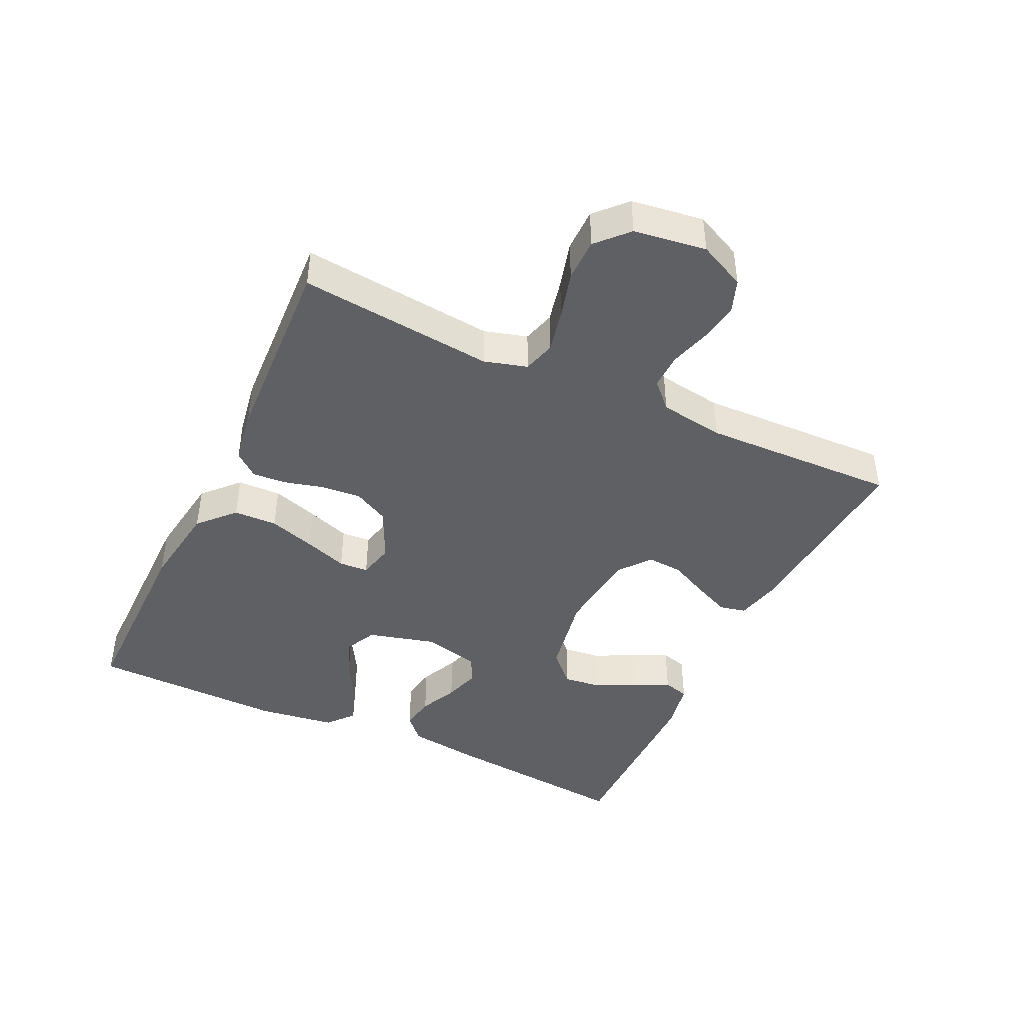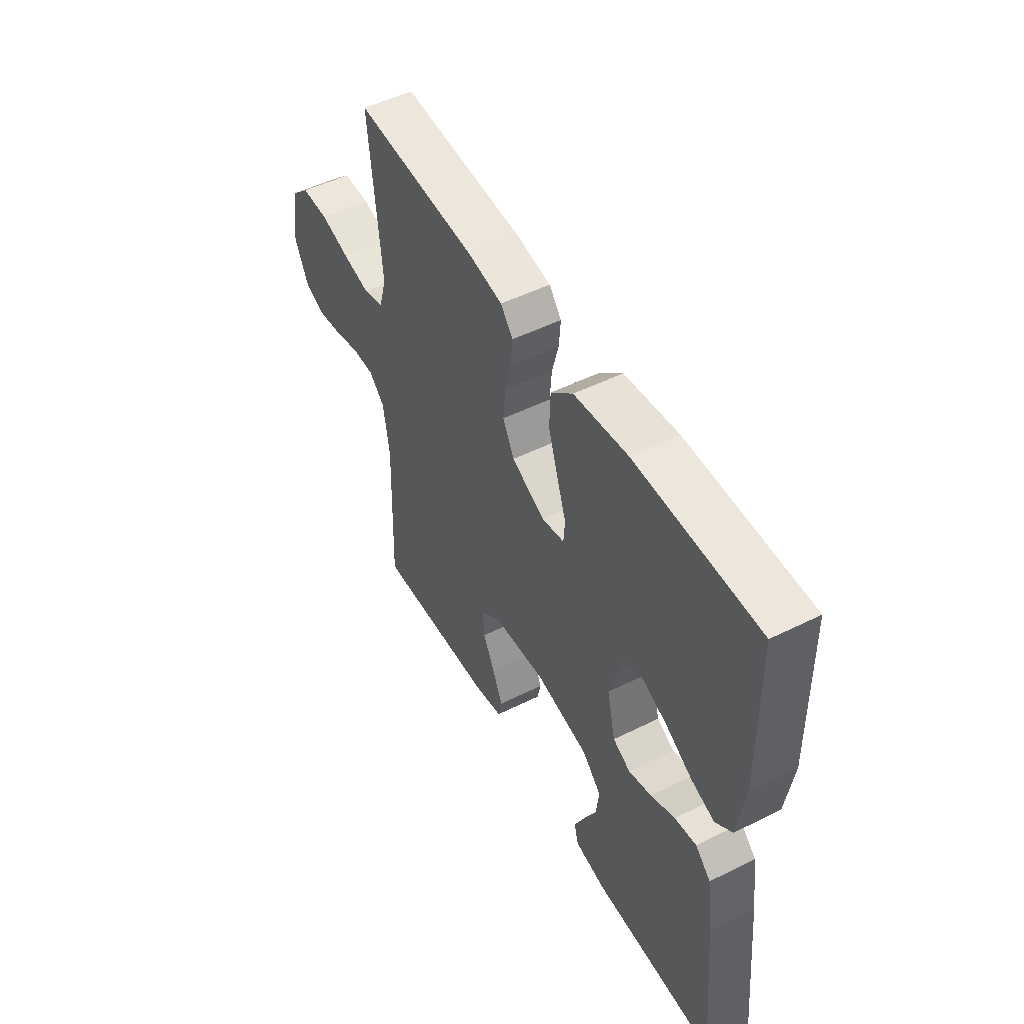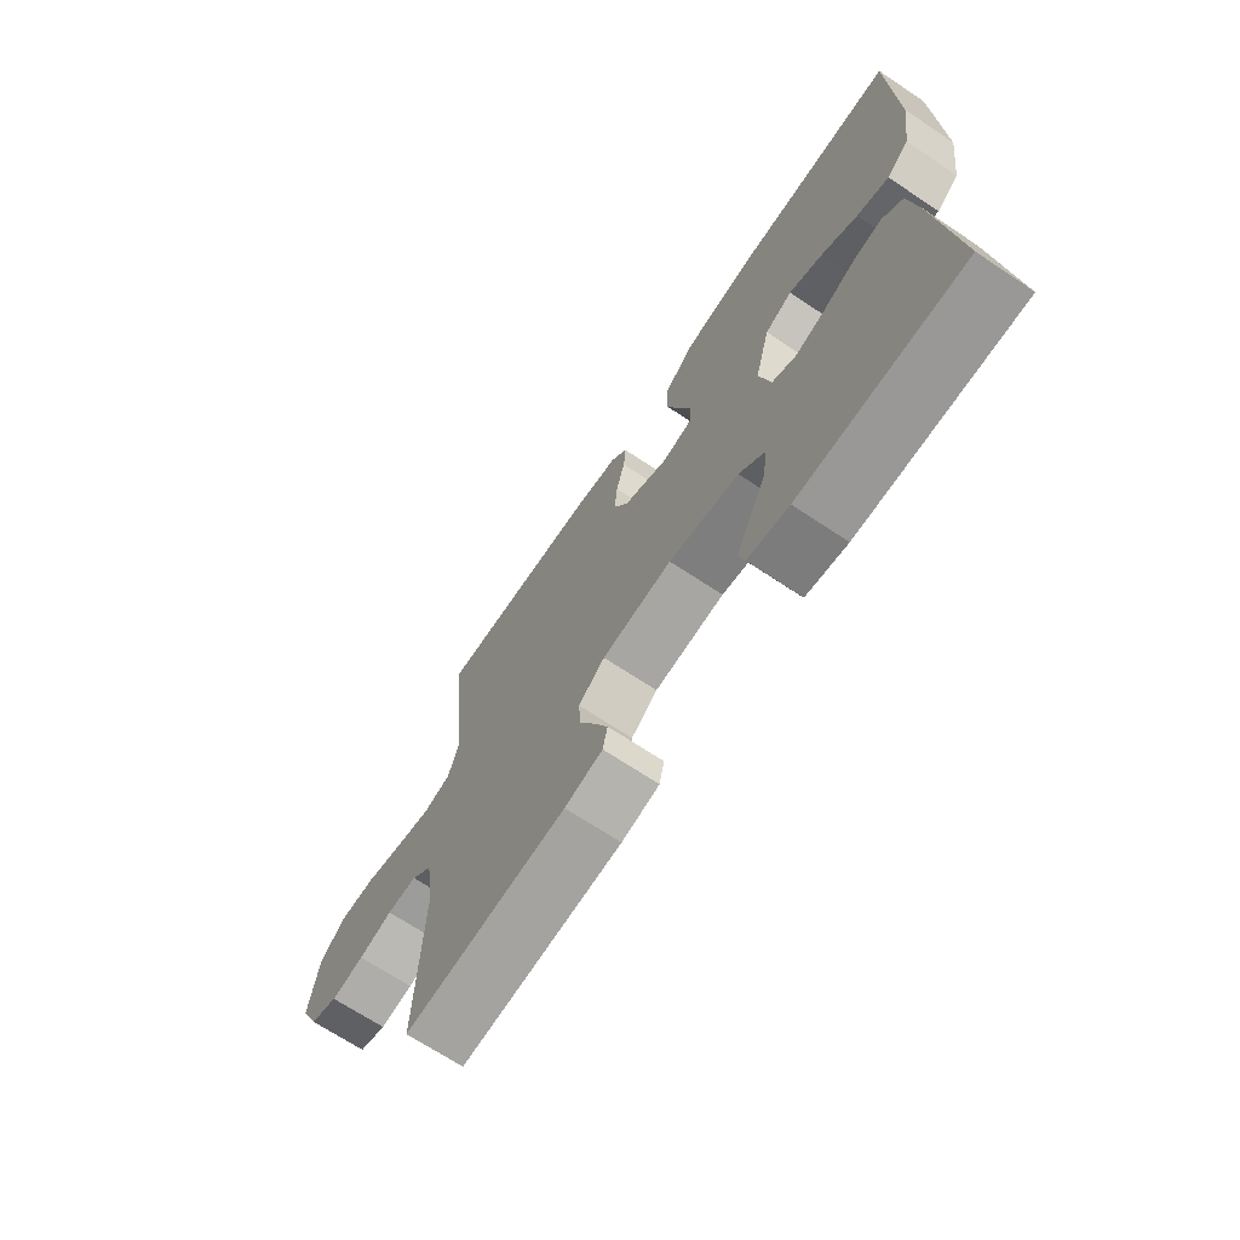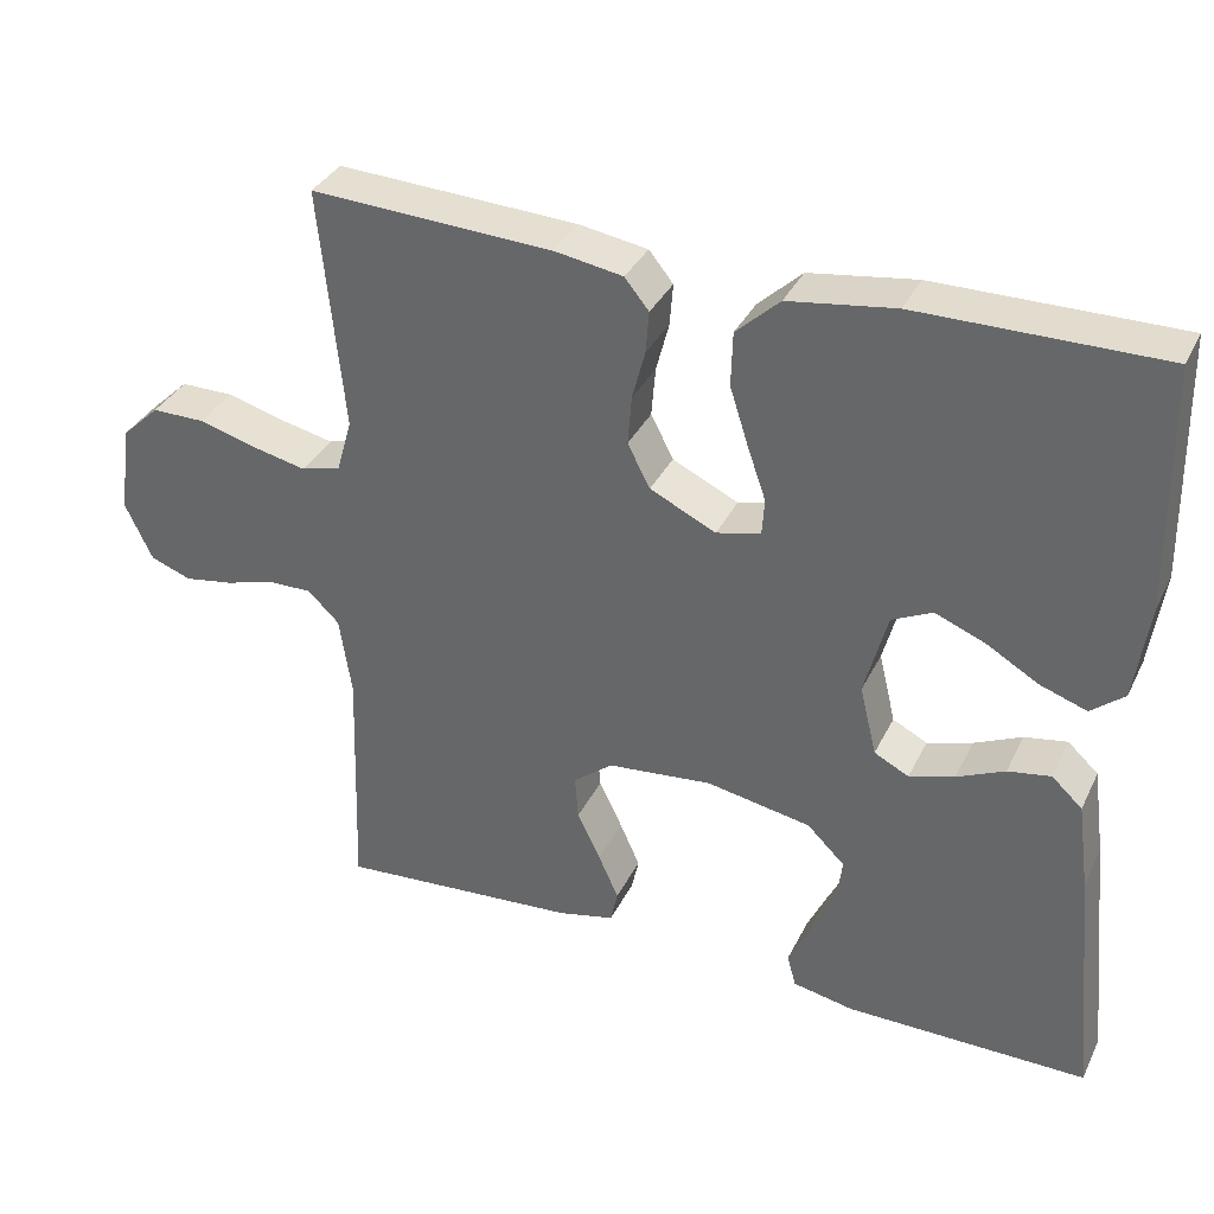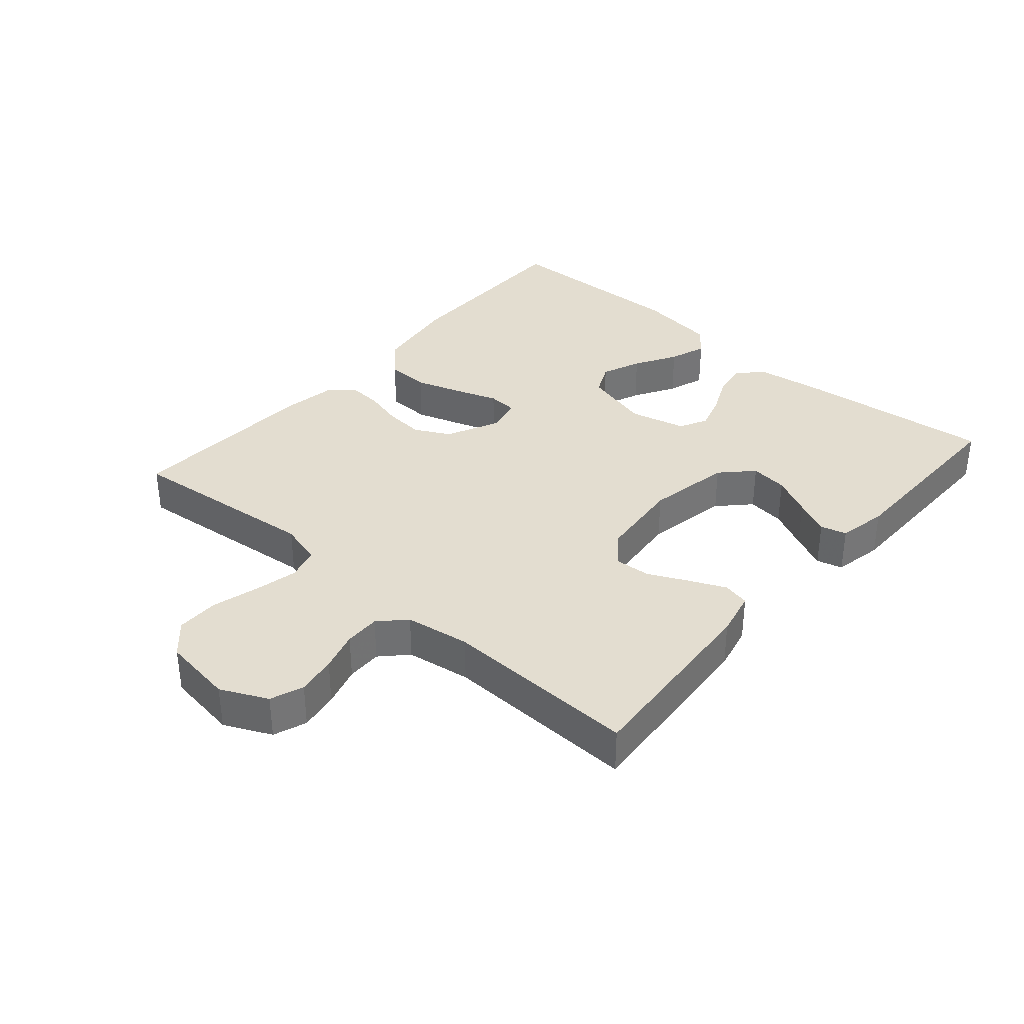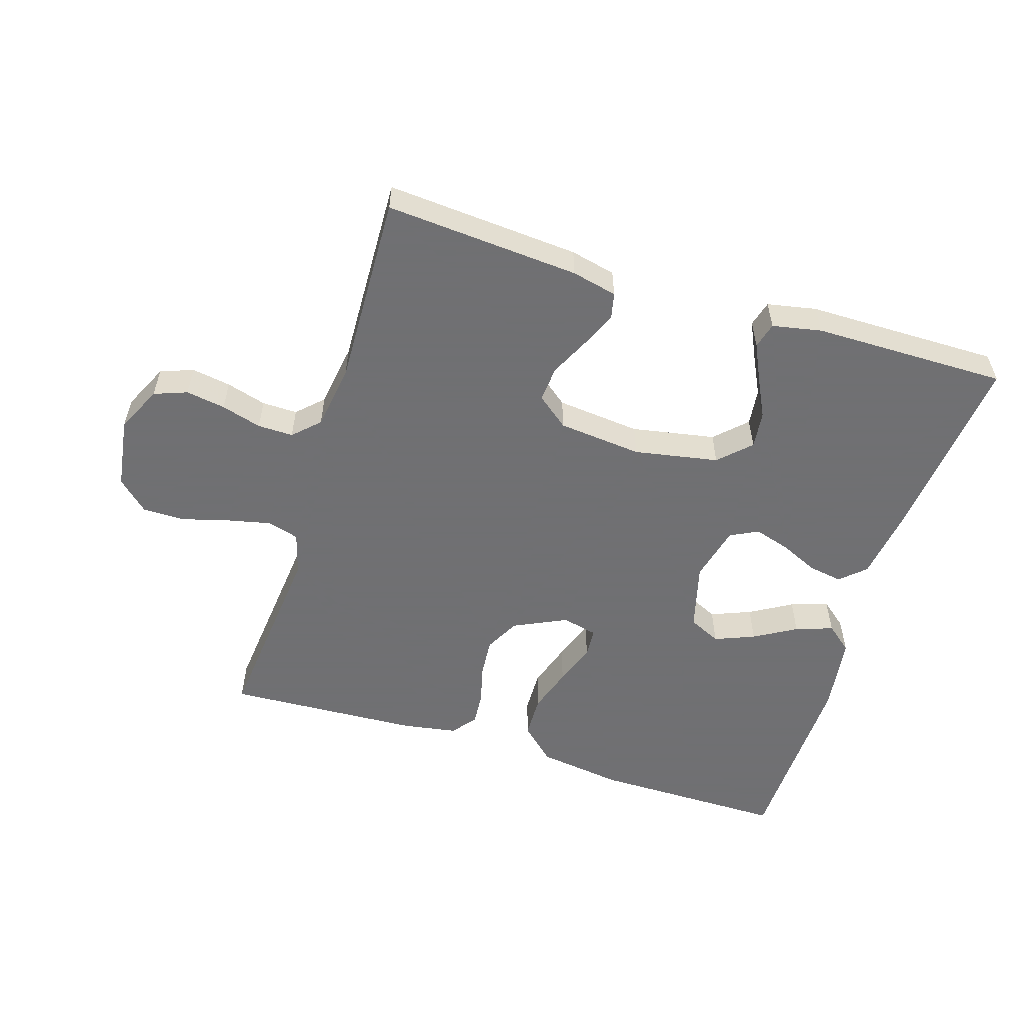
<metadata>
{"format":"obj","ext":"obj","renderer":"f3d","projection":"perspective","resolution":1024,"background":"white","views":[{"elev":-43.2,"azim":64.6,"up":"+Y"},{"elev":50.7,"azim":-118.5,"up":"+Z"},{"elev":-69.0,"azim":-123.7,"up":"+Z"},{"elev":34.8,"azim":-156.6,"up":"+Z"},{"elev":35.5,"azim":130.9,"up":"+Y"},{"elev":-55.0,"azim":162.6,"up":"+Y"}]}
</metadata>
<code>
v 0.5 0.07 -0.5
v 0.2 0.07 -0.478
v 0.13 0.07 -0.462
v 0.121 0.07 -0.421
v 0.146 0.07 -0.365
v 0.175 0.07 -0.305
v 0.179 0.07 -0.25
v 0.13 0.07 -0.211
v 0 0.07 -0.198
v -0.13 0.07 -0.222
v -0.177 0.07 -0.268
v -0.17 0.07 -0.326
v -0.139 0.07 -0.388
v -0.113 0.07 -0.443
v -0.124 0.07 -0.483
v -0.2 0.07 -0.498
v -0.5 0.07 -0.5
v -0.47 0.07 -0.2
v -0.455 0.07 -0.091
v -0.417 0.07 -0.056
v -0.364 0.07 -0.065
v -0.305 0.07 -0.092
v -0.249 0.07 -0.109
v -0.206 0.07 -0.087
v -0.185 0.07 0
v -0.213 0.07 0.105
v -0.263 0.07 0.129
v -0.325 0.07 0.104
v -0.39 0.07 0.066
v -0.448 0.07 0.046
v -0.489 0.07 0.08
v -0.506 0.07 0.2
v -0.5 0.07 0.5
v -0.2 0.07 0.499
v -0.068 0.07 0.48
v -0.014 0.07 0.43
v -0.012 0.07 0.363
v -0.035 0.07 0.291
v -0.058 0.07 0.225
v -0.055 0.07 0.18
v 0 0.07 0.167
v 0.082 0.07 0.206
v 0.11 0.07 0.26
v 0.105 0.07 0.321
v 0.089 0.07 0.382
v 0.085 0.07 0.434
v 0.115 0.07 0.471
v 0.2 0.07 0.485
v 0.5 0.07 0.5
v 0.47 0.07 0.2
v 0.489 0.07 0.134
v 0.539 0.07 0.12
v 0.606 0.07 0.135
v 0.678 0.07 0.155
v 0.744 0.07 0.155
v 0.791 0.07 0.111
v 0.807 0.07 0
v 0.773 0.07 -0.072
v 0.722 0.07 -0.091
v 0.661 0.07 -0.081
v 0.599 0.07 -0.063
v 0.544 0.07 -0.062
v 0.505 0.07 -0.1
v 0.49 0.07 -0.2
v 0.5 0 -0.5
v 0.2 0 -0.478
v 0.13 0 -0.462
v 0.121 0 -0.421
v 0.146 0 -0.365
v 0.175 0 -0.305
v 0.179 0 -0.25
v 0.13 0 -0.211
v 0 0 -0.198
v -0.13 0 -0.222
v -0.177 0 -0.268
v -0.17 0 -0.326
v -0.139 0 -0.388
v -0.113 0 -0.443
v -0.124 0 -0.483
v -0.2 0 -0.498
v -0.5 0 -0.5
v -0.47 0 -0.2
v -0.455 0 -0.091
v -0.417 0 -0.056
v -0.364 0 -0.065
v -0.305 0 -0.092
v -0.249 0 -0.109
v -0.206 0 -0.087
v -0.185 0 0
v -0.213 0 0.105
v -0.263 0 0.129
v -0.325 0 0.104
v -0.39 0 0.066
v -0.448 0 0.046
v -0.489 0 0.08
v -0.506 0 0.2
v -0.5 0 0.5
v -0.2 0 0.499
v -0.068 0 0.48
v -0.014 0 0.43
v -0.012 0 0.363
v -0.035 0 0.291
v -0.058 0 0.225
v -0.055 0 0.18
v 0 0 0.167
v 0.082 0 0.206
v 0.11 0 0.26
v 0.105 0 0.321
v 0.089 0 0.382
v 0.085 0 0.434
v 0.115 0 0.471
v 0.2 0 0.485
v 0.5 0 0.5
v 0.47 0 0.2
v 0.489 0 0.134
v 0.539 0 0.12
v 0.606 0 0.135
v 0.678 0 0.155
v 0.744 0 0.155
v 0.791 0 0.111
v 0.807 0 0
v 0.773 0 -0.072
v 0.722 0 -0.091
v 0.661 0 -0.081
v 0.599 0 -0.063
v 0.544 0 -0.062
v 0.505 0 -0.1
v 0.49 0 -0.2
f 59 60 61
f 58 59 61
f 57 58 61
f 56 57 61
f 55 56 61
f 54 55 61
f 53 54 61
f 52 53 61 62
f 51 52 62 63
f 48 49 50
f 47 48 50
f 46 47 50
f 45 46 50
f 44 45 50
f 51 63 64
f 50 51 64
f 44 50 64
f 43 44 64
f 37 38 39
f 36 37 39
f 35 36 39
f 34 35 39
f 33 34 39
f 32 33 39
f 31 32 39
f 31 39 40
f 28 29 30 31
f 27 28 31
f 27 31 40
f 26 27 40 41
f 20 21 22
f 19 20 22
f 18 19 22
f 17 18 22
f 16 17 22
f 15 16 22
f 14 15 22
f 13 14 22
f 12 13 22
f 11 12 22 23
f 10 11 23 24
f 4 5 6
f 3 4 6
f 2 3 6
f 1 2 6
f 64 1 6
f 64 6 7
f 64 7 8
f 43 64 8
f 42 43 8
f 41 42 8 9
f 25 26 41 9
f 9 10 24 25
f 125 124 123
f 125 123 122
f 125 122 121
f 125 121 120
f 125 120 119
f 125 119 118
f 125 118 117
f 126 125 117 116
f 127 126 116 115
f 114 113 112
f 114 112 111
f 114 111 110
f 114 110 109
f 114 109 108
f 128 127 115
f 128 115 114
f 128 114 108
f 128 108 107
f 103 102 101
f 103 101 100
f 103 100 99
f 103 99 98
f 103 98 97
f 103 97 96
f 103 96 95
f 104 103 95
f 95 94 93 92
f 95 92 91
f 104 95 91
f 105 104 91 90
f 86 85 84
f 86 84 83
f 86 83 82
f 86 82 81
f 86 81 80
f 86 80 79
f 86 79 78
f 86 78 77
f 86 77 76
f 87 86 76 75
f 88 87 75 74
f 70 69 68
f 70 68 67
f 70 67 66
f 70 66 65
f 70 65 128
f 71 70 128
f 72 71 128
f 72 128 107
f 72 107 106
f 73 72 106 105
f 73 105 90 89
f 89 88 74 73
f 1 65 66 2
f 2 66 67 3
f 3 67 68 4
f 4 68 69 5
f 5 69 70 6
f 6 70 71 7
f 7 71 72 8
f 8 72 73 9
f 9 73 74 10
f 10 74 75 11
f 11 75 76 12
f 12 76 77 13
f 13 77 78 14
f 14 78 79 15
f 15 79 80 16
f 16 80 81 17
f 17 81 82 18
f 18 82 83 19
f 19 83 84 20
f 20 84 85 21
f 21 85 86 22
f 22 86 87 23
f 23 87 88 24
f 24 88 89 25
f 25 89 90 26
f 26 90 91 27
f 27 91 92 28
f 28 92 93 29
f 29 93 94 30
f 30 94 95 31
f 31 95 96 32
f 32 96 97 33
f 33 97 98 34
f 34 98 99 35
f 35 99 100 36
f 36 100 101 37
f 37 101 102 38
f 38 102 103 39
f 39 103 104 40
f 40 104 105 41
f 41 105 106 42
f 42 106 107 43
f 43 107 108 44
f 44 108 109 45
f 45 109 110 46
f 46 110 111 47
f 47 111 112 48
f 48 112 113 49
f 49 113 114 50
f 50 114 115 51
f 51 115 116 52
f 52 116 117 53
f 53 117 118 54
f 54 118 119 55
f 55 119 120 56
f 56 120 121 57
f 57 121 122 58
f 58 122 123 59
f 59 123 124 60
f 60 124 125 61
f 61 125 126 62
f 62 126 127 63
f 63 127 128 64
f 64 128 65 1

</code>
